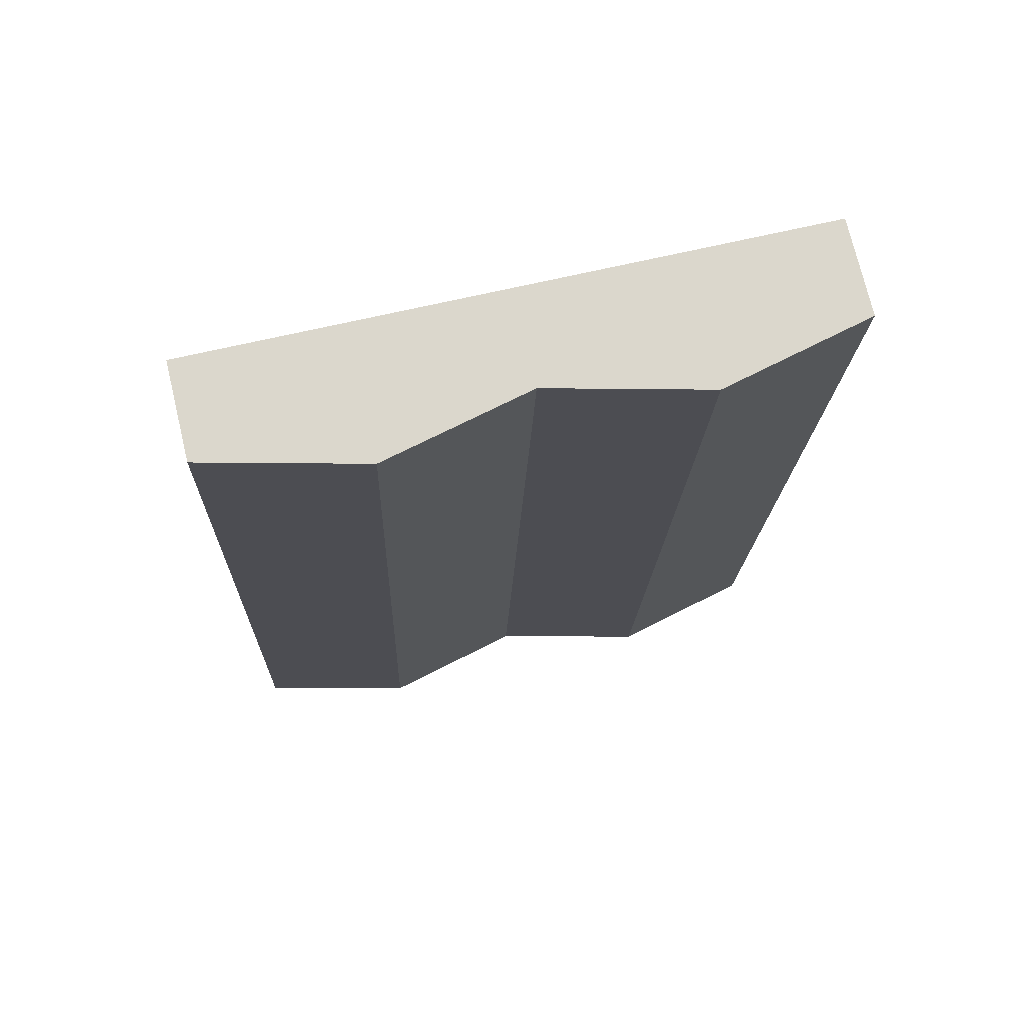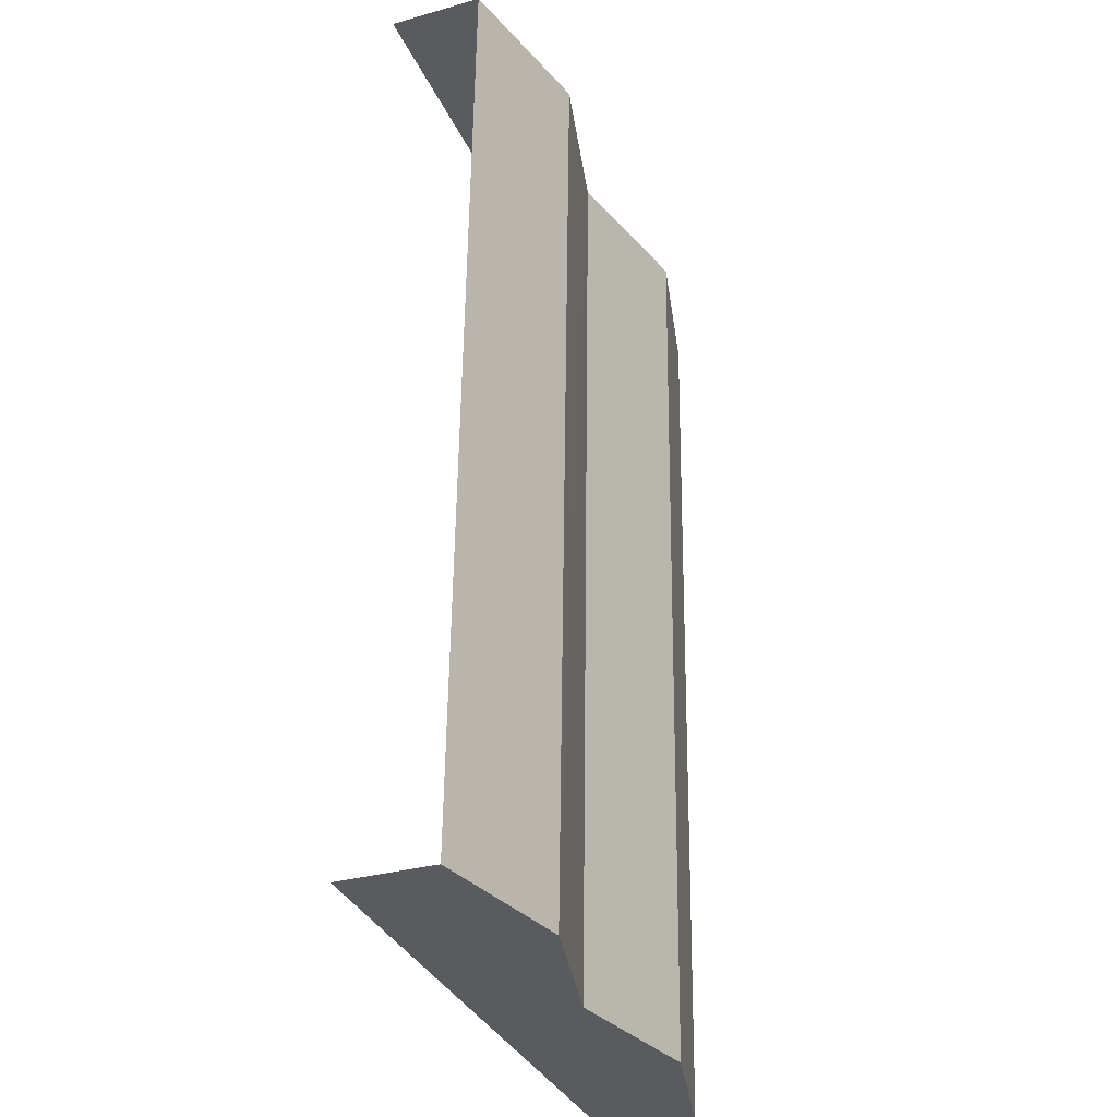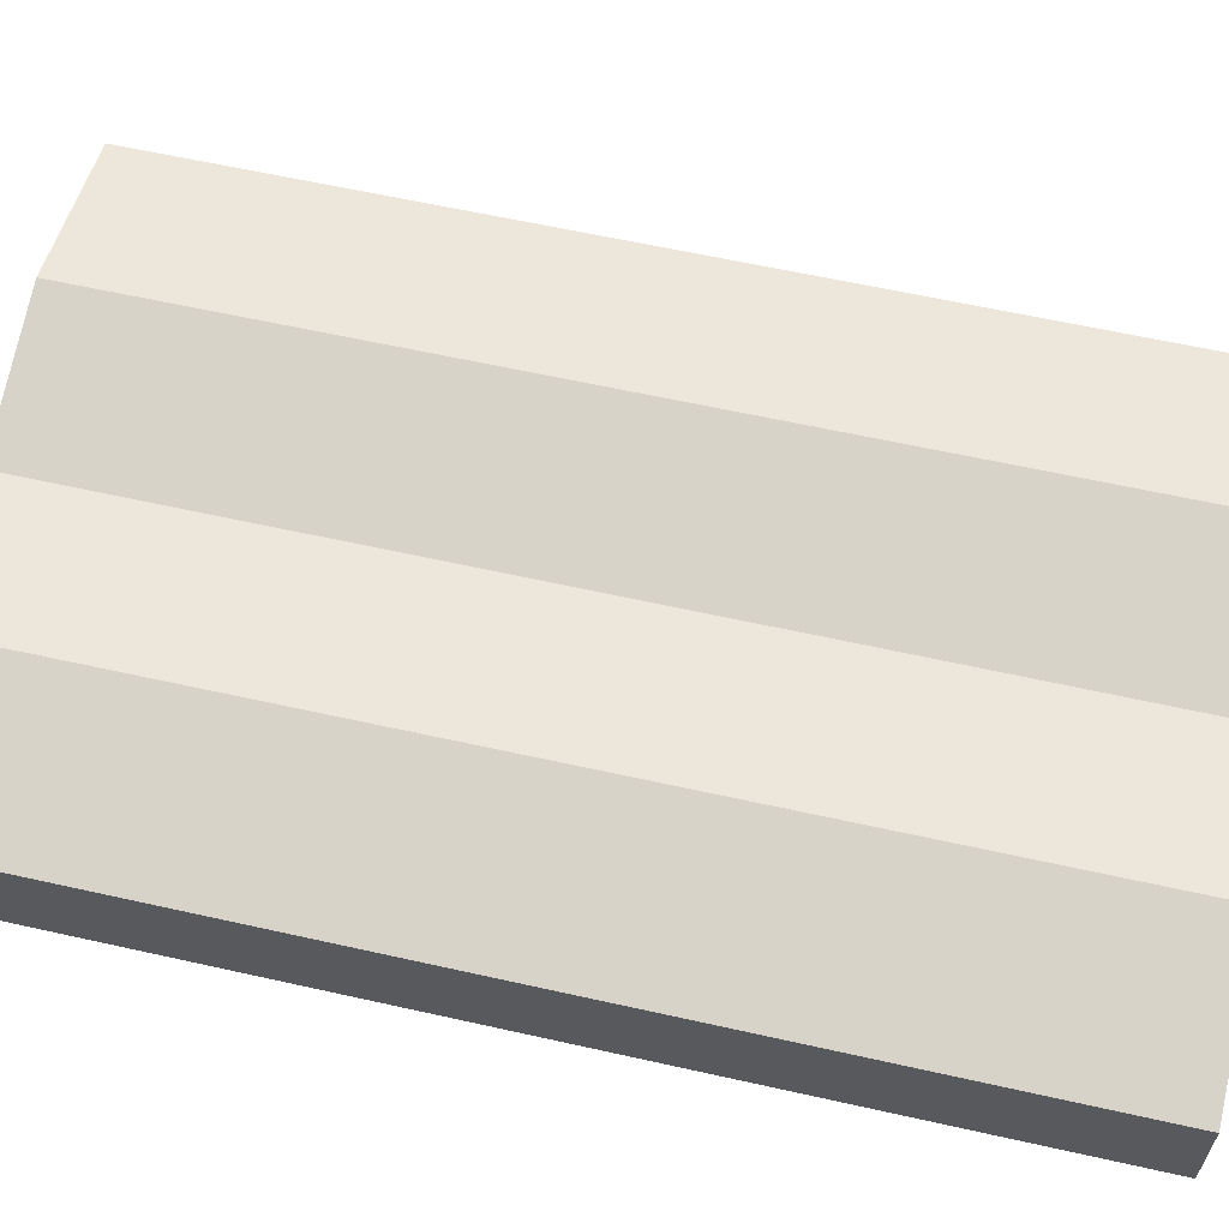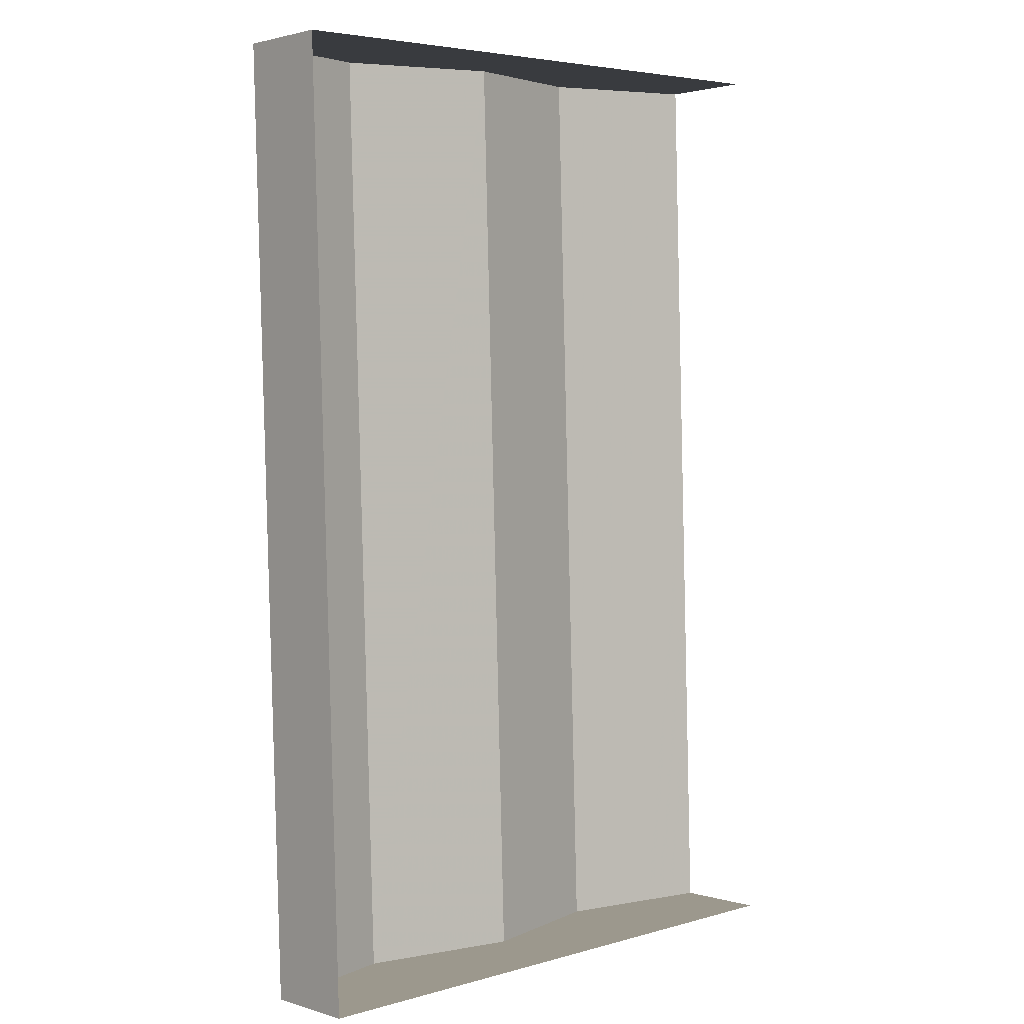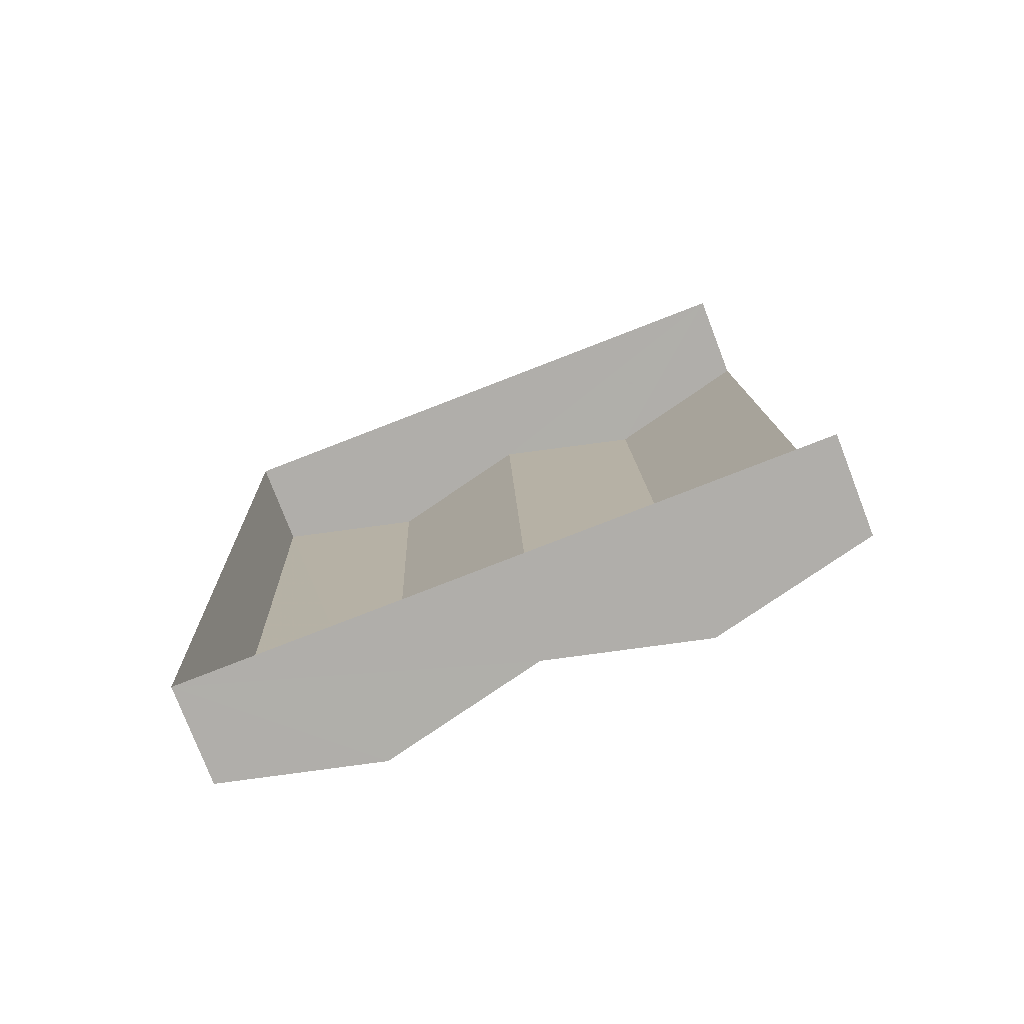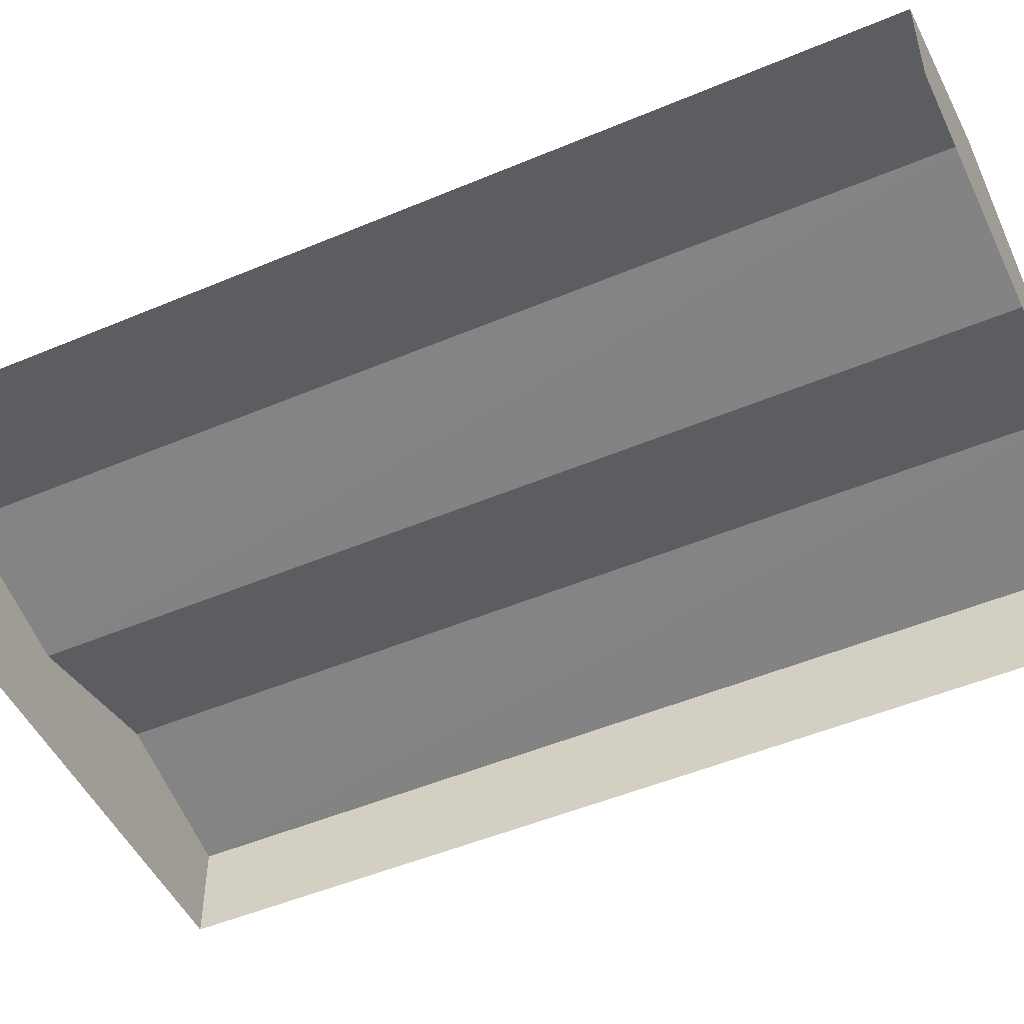
<metadata>
{"format":"obj","ext":"obj","renderer":"f3d","projection":"perspective","resolution":1024,"background":"white","views":[{"elev":74.1,"azim":-13.3,"up":"+Y"},{"elev":-31.7,"azim":-68.3,"up":"+Y"},{"elev":61.6,"azim":101.0,"up":"+Z"},{"elev":1.9,"azim":137.3,"up":"+Y"},{"elev":-77.0,"azim":-159.0,"up":"+Y"},{"elev":-49.6,"azim":-66.8,"up":"+Z"}]}
</metadata>
<code>
v -3.732e+05 -1.036e+05 29.23
v -3.732e+05 -1.036e+05 29.22
v -3.732e+05 -1.036e+05 29.23
v -3.732e+05 -1.036e+05 29.22
v -3.732e+05 -1.036e+05 35.99
v -3.732e+05 -1.036e+05 34.1
v -3.732e+05 -1.036e+05 35.98
v -3.732e+05 -1.036e+05 34.11
v -3.732e+05 -1.036e+05 34.1
v -3.732e+05 -1.036e+05 35.99
v -3.732e+05 -1.036e+05 34.11
v -3.732e+05 -1.036e+05 35.98
v -3.732e+05 -1.036e+05 34.1
v -3.732e+05 -1.036e+05 34.11
f 1 2 3
f 1 4 2
f 14 4 1
f 14 13 4
f 5 6 7
f 5 8 6
f 9 10 11
f 9 12 10
f 13 14 10
f 12 13 10
f 5 7 9
f 11 5 9
f 5 3 8
f 11 1 3
f 10 14 1
f 10 1 11
f 3 5 11
f 8 3 2
f 6 8 2
f 6 2 7
f 12 9 4
f 7 2 9
f 12 4 13
f 9 2 4

</code>
